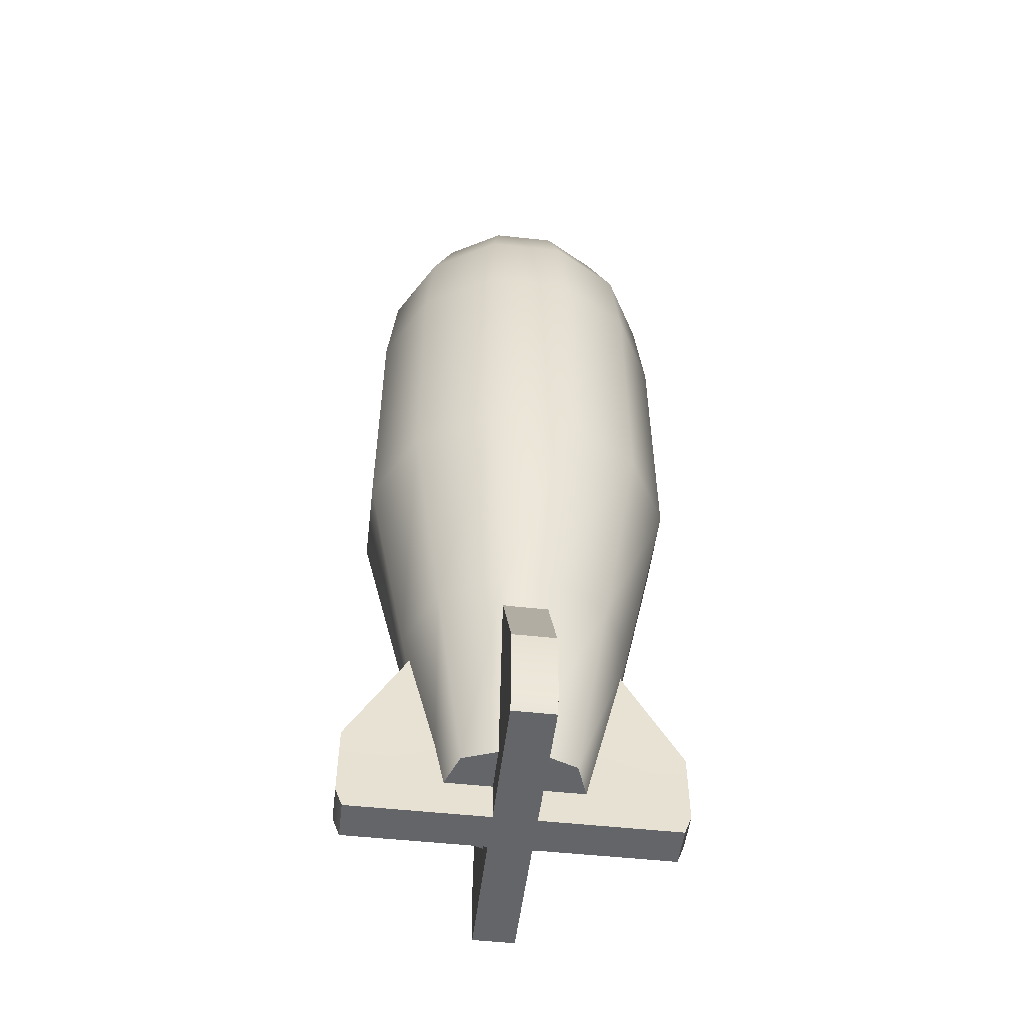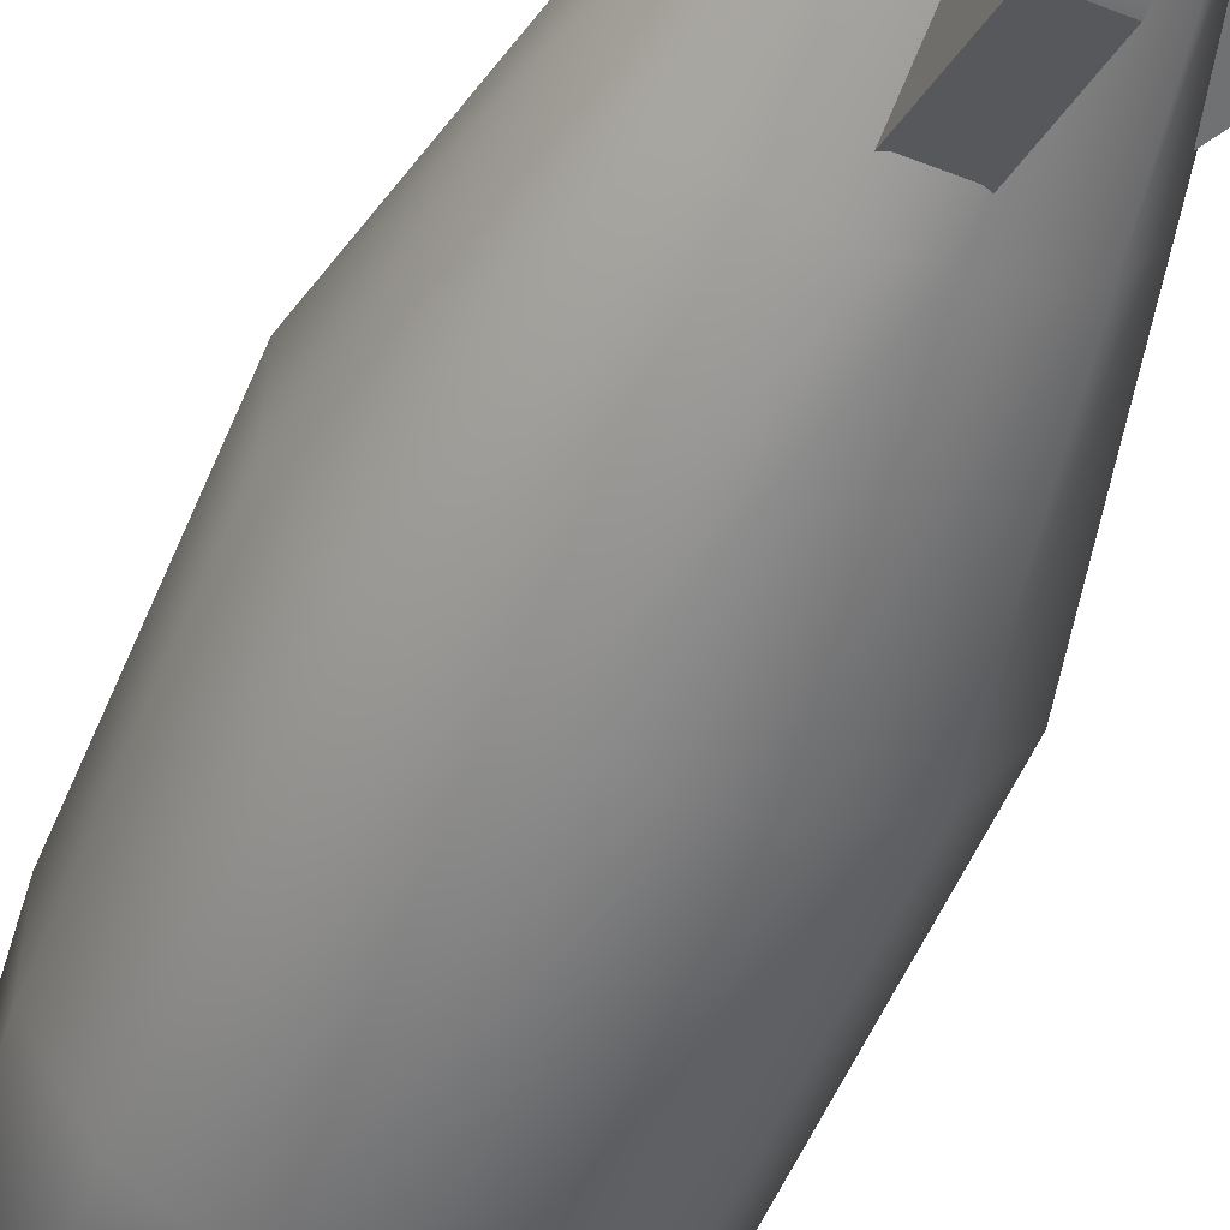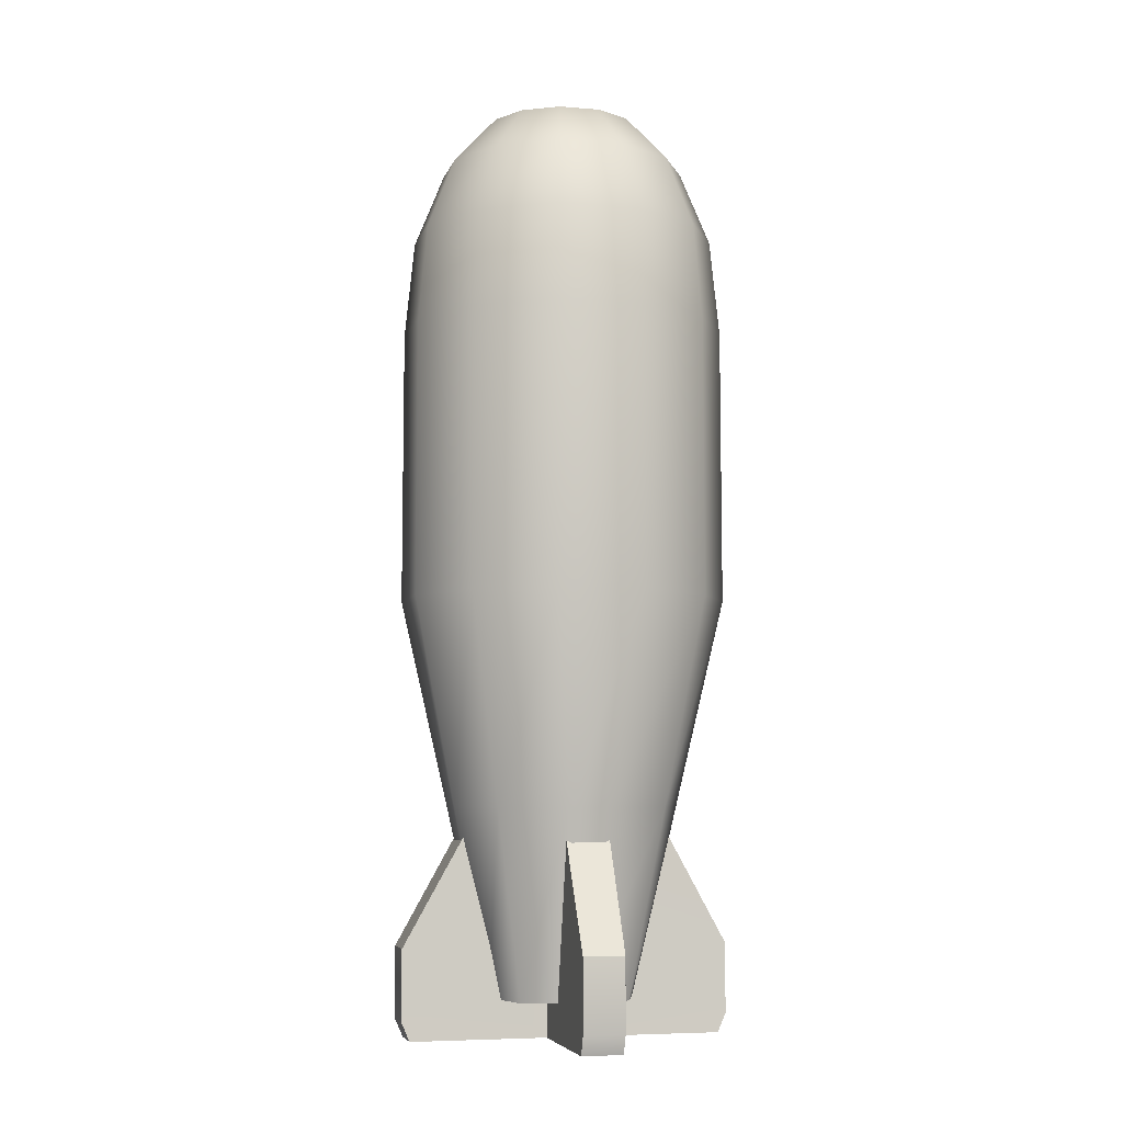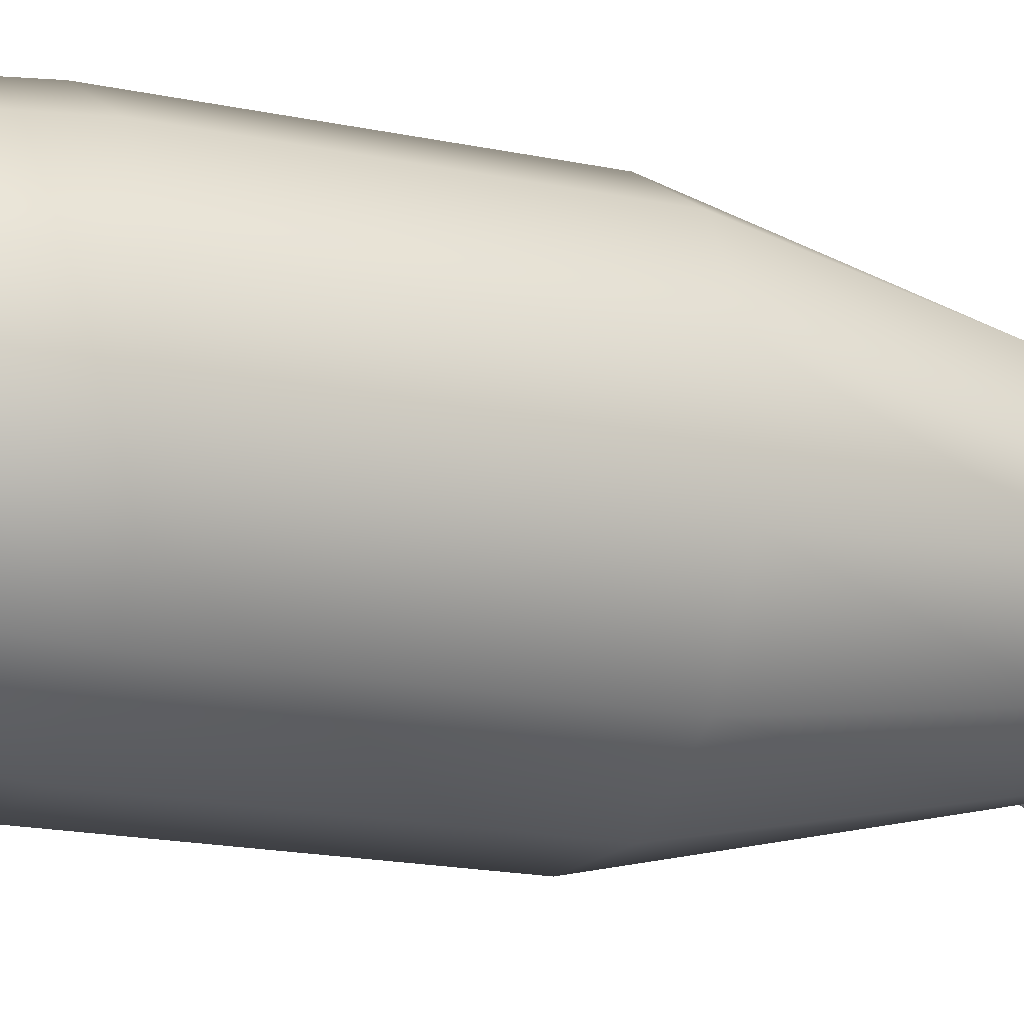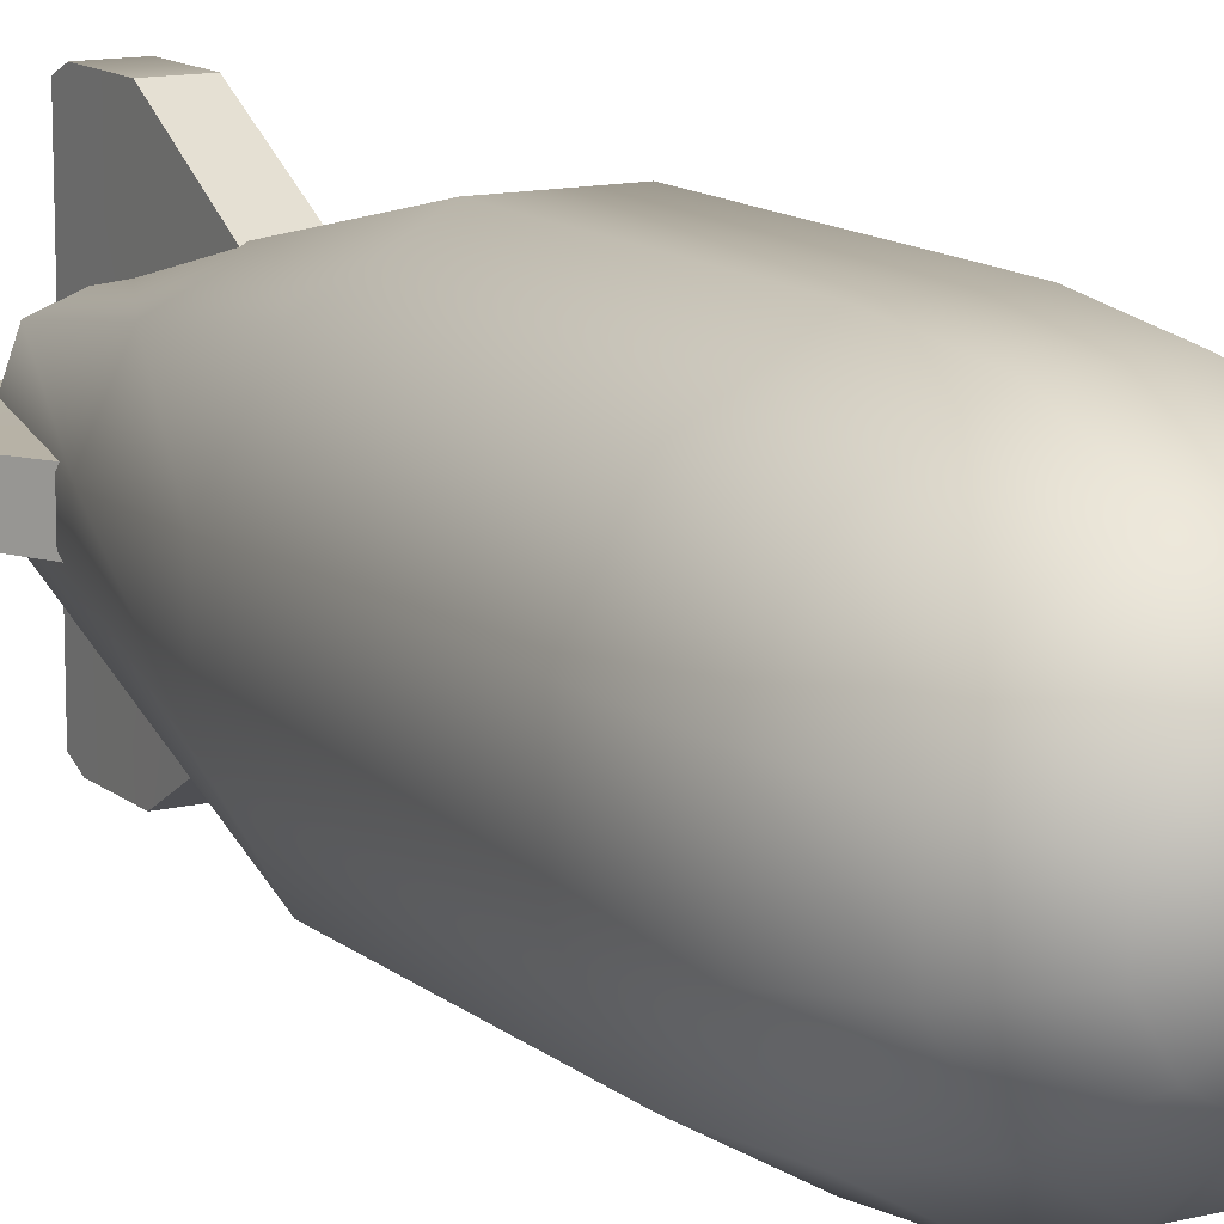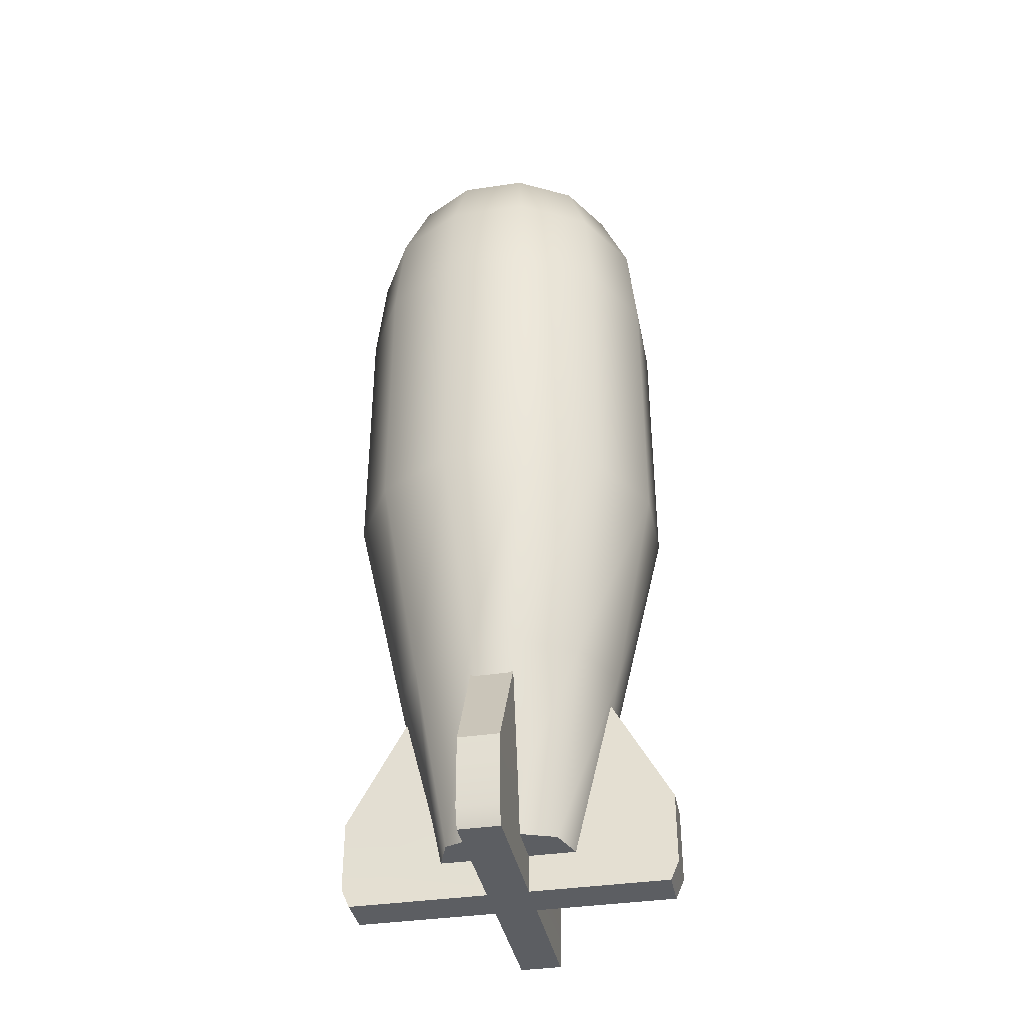
<metadata>
{"format":"obj","ext":"obj","renderer":"f3d","projection":"perspective","resolution":1024,"background":"white","views":[{"elev":-51.5,"azim":-6.8,"up":"+Y"},{"elev":-54.8,"azim":-22.6,"up":"+Z"},{"elev":-6.1,"azim":76.2,"up":"+Y"},{"elev":-15.7,"azim":-115.3,"up":"+Z"},{"elev":12.7,"azim":150.5,"up":"+Z"},{"elev":-37.4,"azim":100.9,"up":"+Y"}]}
</metadata>
<code>
g MainCity_Prop_Drinks_02
v 0.006475 0.005606 -0.05129
v 0.006475 0.02735 -0.05129
v -0.006472 0.02735 -0.05129
v -0.006472 0.005606 -0.05129
v -0.006472 -0.0002744 -0.04872
v 0.006475 -0.0002744 -0.04872
v -0.05145 0.005606 -0.006331
v -0.05145 0.02801 -0.006331
v -0.05145 0.02801 0.006331
v -0.05145 0.005606 0.006331
v -0.04917 -0.0002745 -0.006331
v -0.04917 -0.0002745 0.006331
v -0.006472 0.005606 0.05139
v -0.006472 0.02735 0.05139
v 0.006489 0.02735 0.05139
v 0.006489 0.005606 0.05139
v -0.006472 -0.0002745 0.04882
v 0.006489 -0.0002745 0.04882
v 0.05112 0.005606 0.006331
v 0.05112 0.02801 0.006331
v 0.05112 0.02801 -0.006331
v 0.05112 0.005606 -0.006331
v 0.04884 -0.0002745 0.006331
v 0.04884 -0.0002745 -0.006331
v -0.006472 0.01143 -0.02048
v -0.006472 0.02735 -0.05129
v -0.006838 0.0614 -0.03239
v -0.006472 0.005606 -0.05129
v -0.006472 -0.0002745 -0.006331
v -0.006472 -0.0002744 -0.04872
v -0.006472 0.01149 -0.006331
v -0.006838 0.0614 -0.03239
v -0.006472 0.02735 -0.05129
v 0.006475 0.02735 -0.05129
v 0.00684 0.0614 -0.03239
v 0.00684 0.0614 -0.03239
v 0.006475 0.02735 -0.05129
v 0.006475 0.01141 -0.02051
v 0.006475 0.005606 -0.05129
v 0.006475 -0.0002745 -0.006331
v 0.006475 -0.0002744 -0.04872
v 0.006475 0.01149 -0.006331
v -0.03239 0.0614 0.006689
v -0.05145 0.02801 0.006331
v -0.05145 0.02801 -0.006331
v -0.03239 0.0614 -0.006689
v -0.03239 0.0614 -0.006689
v -0.05145 0.02801 -0.006331
v -0.02039 0.01143 -0.006331
v -0.05145 0.005606 -0.006331
v -0.006472 -0.0002745 -0.006331
v -0.04917 -0.0002745 -0.006331
v -0.006472 0.01149 -0.006331
v 0.006475 0.01143 0.02023
v 0.006489 0.02735 0.05139
v 0.00684 0.0614 0.03239
v 0.006489 0.005606 0.05139
v 0.006475 -0.0002745 0.006331
v 0.006489 -0.0002745 0.04882
v 0.006475 0.01149 0.006331
v 0.00684 0.0614 0.03239
v 0.006489 0.02735 0.05139
v -0.006472 0.02735 0.05139
v -0.006838 0.0614 0.03239
v -0.006838 0.0614 0.03239
v -0.006472 0.02735 0.05139
v -0.006472 0.01143 0.02027
v -0.006472 0.005606 0.05139
v -0.006472 -0.0002745 0.006331
v -0.006472 -0.0002745 0.04882
v -0.006472 0.01149 0.006331
v 0.01986 0.01143 -0.006331
v 0.05112 0.02801 -0.006331
v 0.03239 0.0614 -0.006689
v 0.05112 0.005606 -0.006331
v 0.006475 -0.0002745 -0.006331
v 0.04884 -0.0002745 -0.006331
v 0.006475 0.01149 -0.006331
v 0.03239 0.0614 -0.006689
v 0.05112 0.02801 -0.006331
v 0.05112 0.02801 0.006331
v 0.03239 0.0614 0.006689
v 0.03239 0.0614 0.006689
v 0.05112 0.02801 0.006331
v 0.01986 0.01143 0.006331
v 0.05112 0.005606 0.006331
v 0.006475 -0.0002745 0.006331
v 0.04884 -0.0002745 0.006331
v 0.006475 0.01149 0.006331
v -0.05145 0.005606 0.006331
v -0.006472 -0.0002745 0.006331
v -0.04917 -0.0002745 0.006331
v -0.02029 0.01143 0.006331
v -0.006472 0.01149 0.006331
v -0.05145 0.02801 0.006331
v -0.03239 0.0614 0.006689
v -0.04917 -0.0002745 -0.006331
v -0.04917 -0.0002745 0.006331
v -0.006472 -0.0002745 0.006331
v -0.006472 -0.0002745 -0.006331
v 0.006475 -0.0002745 0.006331
v 0.04884 -0.0002745 0.006331
v 0.04884 -0.0002745 -0.006331
v 0.006475 -0.0002745 -0.006331
v -0.006472 -0.0002745 0.006331
v -0.006472 -0.0002745 0.04882
v 0.006489 -0.0002745 0.04882
v 0.006475 -0.0002745 0.006331
v 0.006475 -0.0002745 -0.006331
v -0.006472 -0.0002745 -0.006331
v -0.006472 -0.0002744 -0.04872
v 0.006475 -0.0002744 -0.04872
v -0.03602 0.1344 -0.03602
v -0.03587 0.2203 -0.03587
v -0.049 0.2203 -0.01313
v -0.0492 0.1344 -0.01318
v -0.02602 0.07012 -0.02602
v -0.049 0.2203 0.01313
v -0.03553 0.07012 -0.006294
v -0.01689 0.01137 -0.01689
v -0.02305 0.01143 1.266e-09
v -0.0492 0.1344 0.01318
v -0.03587 0.2203 0.03587
v -0.03553 0.07012 0.006294
v -0.03602 0.1344 0.03602
v -0.01313 0.2203 0.049
v -0.02602 0.07012 0.02602
v -0.01689 0.01137 0.01689
v -0.01318 0.1344 0.0492
v 0.01313 0.2203 0.049
v -0.006293 0.07012 0.03554
v 1.18e-06 0.01143 0.02307
v 0.01318 0.1344 0.0492
v 0.03587 0.2203 0.03587
v 0.006294 0.07012 0.03554
v 0.03602 0.1344 0.03602
v 0.049 0.2203 0.01313
v 0.02602 0.07012 0.02602
v 0.01689 0.01137 0.01689
v 0.0492 0.1344 0.01318
v 0.049 0.2203 -0.01313
v 0.03555 0.07012 0.006294
v 0.02308 0.01143 1.564e-09
v 0.0492 0.1344 -0.01318
v 0.03587 0.2203 -0.03587
v 0.03555 0.07012 -0.006294
v 0.03602 0.1344 -0.03602
v 0.01313 0.2203 -0.049
v 0.02602 0.07012 -0.02602
v 0.01689 0.01137 -0.01689
v 0.01318 0.1344 -0.0492
v -0.01313 0.2203 -0.049
v 0.006295 0.07012 -0.03555
v 1.18e-06 0.01142 -0.02308
v -0.01318 0.1344 -0.0492
v -0.03587 0.2203 -0.03587
v -0.03602 0.1344 -0.03602
v -0.006294 0.07012 -0.03555
v -0.02602 0.07012 -0.02602
v -0.01689 0.01137 -0.01689
v -0.01689 0.01137 -0.01689
v -0.02305 0.01143 1.266e-09
v -0.01689 0.01137 0.01689
v 0.01689 0.01137 -0.01689
v 1.18e-06 0.01142 -0.02308
v 0.01689 0.01137 0.01689
v 0.02308 0.01143 1.564e-09
v 1.18e-06 0.01143 0.02307
v 0.049 0.2203 0.01313
v 0.04603 0.2504 0.01233
v 0.04603 0.2504 -0.01233
v 0.049 0.2203 -0.01313
v 0.03587 0.2203 0.03587
v 0.03369 0.2504 -0.03369
v 0.03587 0.2203 -0.03587
v 0.03369 0.2504 0.03369
v 0.01313 0.2203 0.049
v 0.01233 0.2504 -0.04603
v 0.01313 0.2203 -0.049
v 0.01233 0.2504 0.04603
v -0.01313 0.2203 0.049
v -0.01233 0.2504 -0.04603
v -0.01313 0.2203 -0.049
v -0.01233 0.2504 0.04603
v -0.03587 0.2203 0.03587
v -0.03369 0.2504 -0.03369
v -0.03587 0.2203 -0.03587
v -0.03369 0.2504 0.03369
v -0.049 0.2203 0.01313
v -0.04603 0.2504 -0.01233
v -0.049 0.2203 -0.01313
v -0.04603 0.2504 0.01233
v -0.00993 0.2729 -0.03706
v -0.02713 0.2729 -0.02713
v -0.03706 0.2729 -0.00993
v -0.03706 0.2729 0.00993
v -0.02713 0.2729 0.02713
v -0.00993 0.2729 0.03706
v 0.00993 0.2729 -0.03706
v 0.00993 0.2729 0.03706
v 0.02713 0.2729 -0.02713
v 0.02713 0.2729 0.02713
v 0.03706 0.2729 -0.00993
v 0.03706 0.2729 0.00993
v -0.006219 0.2882 0.02321
v 0.006219 0.2882 0.02321
v 0.01699 0.2882 0.01699
v 0.02321 0.2882 0.006219
v 6.456e-20 0.2948 4.803e-08
v -0.01699 0.2882 0.01699
v 0.02321 0.2882 -0.006219
v 0.01699 0.2882 -0.01699
v -0.02321 0.2882 0.006219
v 0.006219 0.2882 -0.02321
v -0.02321 0.2882 -0.006219
v -0.006219 0.2882 -0.02321
v -0.01699 0.2882 -0.01699
g MainCity_Prop_Drinks_02_0
f 3 2 1
f 4 3 1
f 4 1 5
f 1 6 5
f 9 8 7
f 10 9 7
f 10 7 11
f 12 10 11
f 15 14 13
f 16 15 13
f 16 13 17
f 18 16 17
f 21 20 19
f 22 21 19
f 22 19 23
f 24 22 23
f 27 26 25
f 26 28 25
f 29 25 28
f 30 29 28
f 31 25 29
f 34 33 32
f 35 34 32
f 38 37 36
f 38 39 37
f 38 40 39
f 40 41 39
f 40 38 42
f 45 44 43
f 46 45 43
f 49 48 47
f 49 50 48
f 50 49 51
f 52 50 51
f 49 53 51
f 56 55 54
f 55 57 54
f 58 54 57
f 59 58 57
f 60 54 58
f 63 62 61
f 64 63 61
f 67 66 65
f 67 68 66
f 67 69 68
f 69 70 68
f 69 67 71
f 74 73 72
f 73 75 72
f 76 72 75
f 77 76 75
f 78 72 76
f 81 80 79
f 82 81 79
f 85 84 83
f 85 86 84
f 86 85 87
f 88 86 87
f 87 85 89
f 92 91 90
f 91 93 90
f 91 94 93
f 95 90 93
f 96 95 93
f 99 98 97
f 100 99 97
f 103 102 101
f 104 103 101
f 107 106 105
f 108 107 105
f 109 108 105
f 110 109 105
f 110 111 109
f 111 112 109
f 115 114 113
f 116 115 113
f 117 116 113
f 118 115 116
f 117 119 116
f 117 120 119
f 120 121 119
f 122 118 116
f 122 116 119
f 123 118 122
f 124 119 121
f 124 122 119
f 125 123 122
f 125 122 124
f 126 123 125
f 127 124 121
f 127 125 124
f 128 127 121
f 129 126 125
f 127 129 125
f 130 126 129
f 127 128 131
f 127 131 129
f 128 132 131
f 133 130 129
f 133 129 131
f 134 130 133
f 135 131 132
f 135 133 131
f 136 134 133
f 136 133 135
f 137 134 136
f 138 135 132
f 138 136 135
f 139 138 132
f 140 137 136
f 138 140 136
f 141 137 140
f 138 139 142
f 138 142 140
f 139 143 142
f 144 141 140
f 144 140 142
f 145 141 144
f 146 142 143
f 146 144 142
f 147 145 144
f 147 144 146
f 148 145 147
f 149 146 143
f 149 147 146
f 150 149 143
f 151 148 147
f 149 151 147
f 152 148 151
f 149 150 153
f 149 153 151
f 150 154 153
f 155 152 151
f 155 151 153
f 156 152 155
f 157 156 155
f 158 155 153
f 157 155 158
f 158 153 154
f 159 157 158
f 159 158 154
f 160 159 154
f 163 162 161
f 163 161 164
f 161 165 164
f 166 163 164
f 166 164 167
f 166 168 163
f 171 170 169
f 172 171 169
f 169 170 173
f 174 171 172
f 175 174 172
f 170 176 173
f 173 176 177
f 178 174 175
f 179 178 175
f 176 180 177
f 177 180 181
f 182 178 179
f 183 182 179
f 180 184 181
f 181 184 185
f 186 182 183
f 187 186 183
f 184 188 185
f 185 188 189
f 190 186 187
f 191 190 187
f 189 192 191
f 188 192 189
f 192 190 191
f 182 193 178
f 186 194 182
f 194 193 182
f 190 195 186
f 195 194 186
f 192 196 190
f 196 195 190
f 188 197 192
f 197 196 192
f 184 198 188
f 198 197 188
f 193 199 178
f 178 199 174
f 200 198 184
f 180 200 184
f 199 201 174
f 174 201 171
f 202 200 180
f 176 202 180
f 201 203 171
f 171 203 170
f 170 204 176
f 204 202 176
f 203 204 170
f 198 205 197
f 200 206 198
f 206 205 198
f 202 207 200
f 207 206 200
f 204 208 202
f 208 207 202
f 207 209 206
f 206 209 205
f 208 209 207
f 205 209 210
f 205 210 197
f 211 209 208
f 211 208 204
f 203 211 204
f 197 210 196
f 212 211 203
f 212 209 211
f 201 212 203
f 210 213 196
f 210 209 213
f 196 213 195
f 214 212 201
f 214 209 212
f 199 214 201
f 213 215 195
f 213 209 215
f 195 215 194
f 216 214 199
f 216 209 214
f 193 216 199
f 215 217 194
f 215 209 217
f 217 209 216
f 217 216 193
f 194 217 193

</code>
